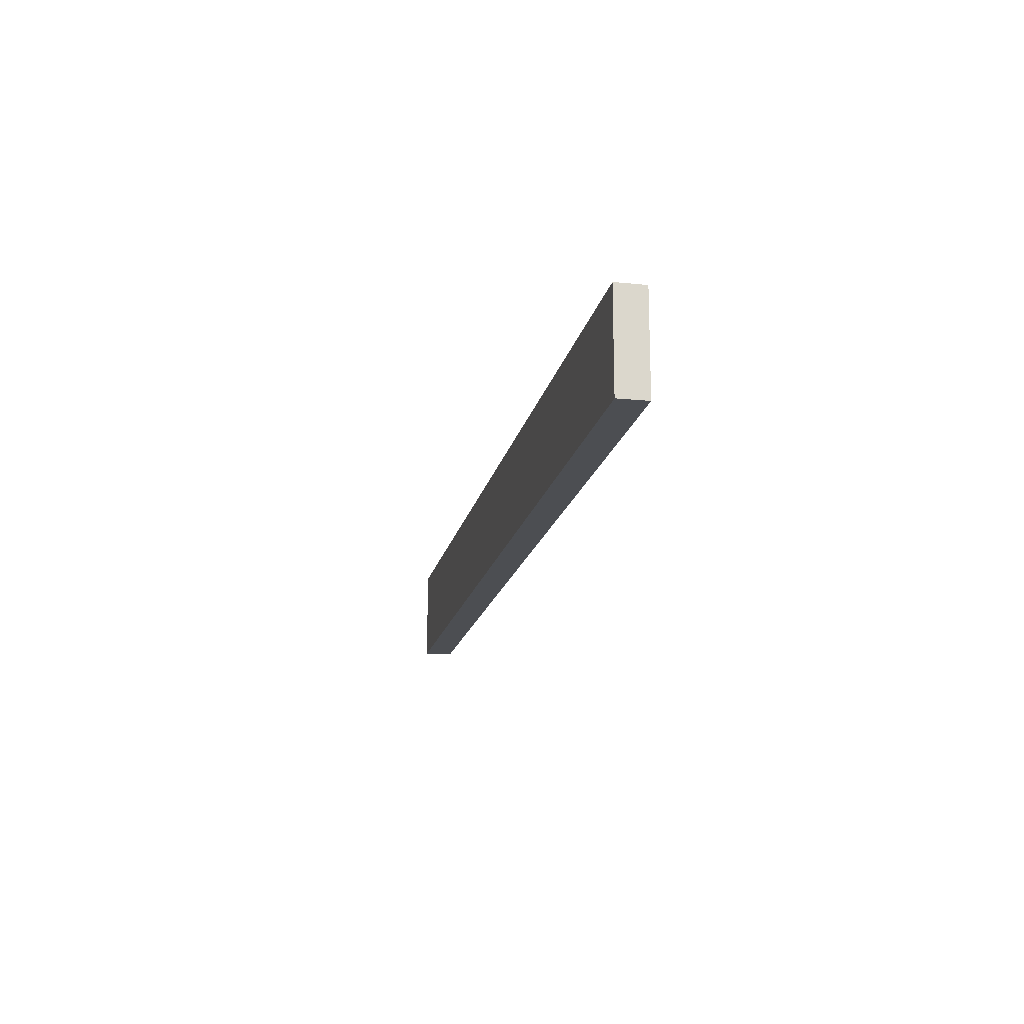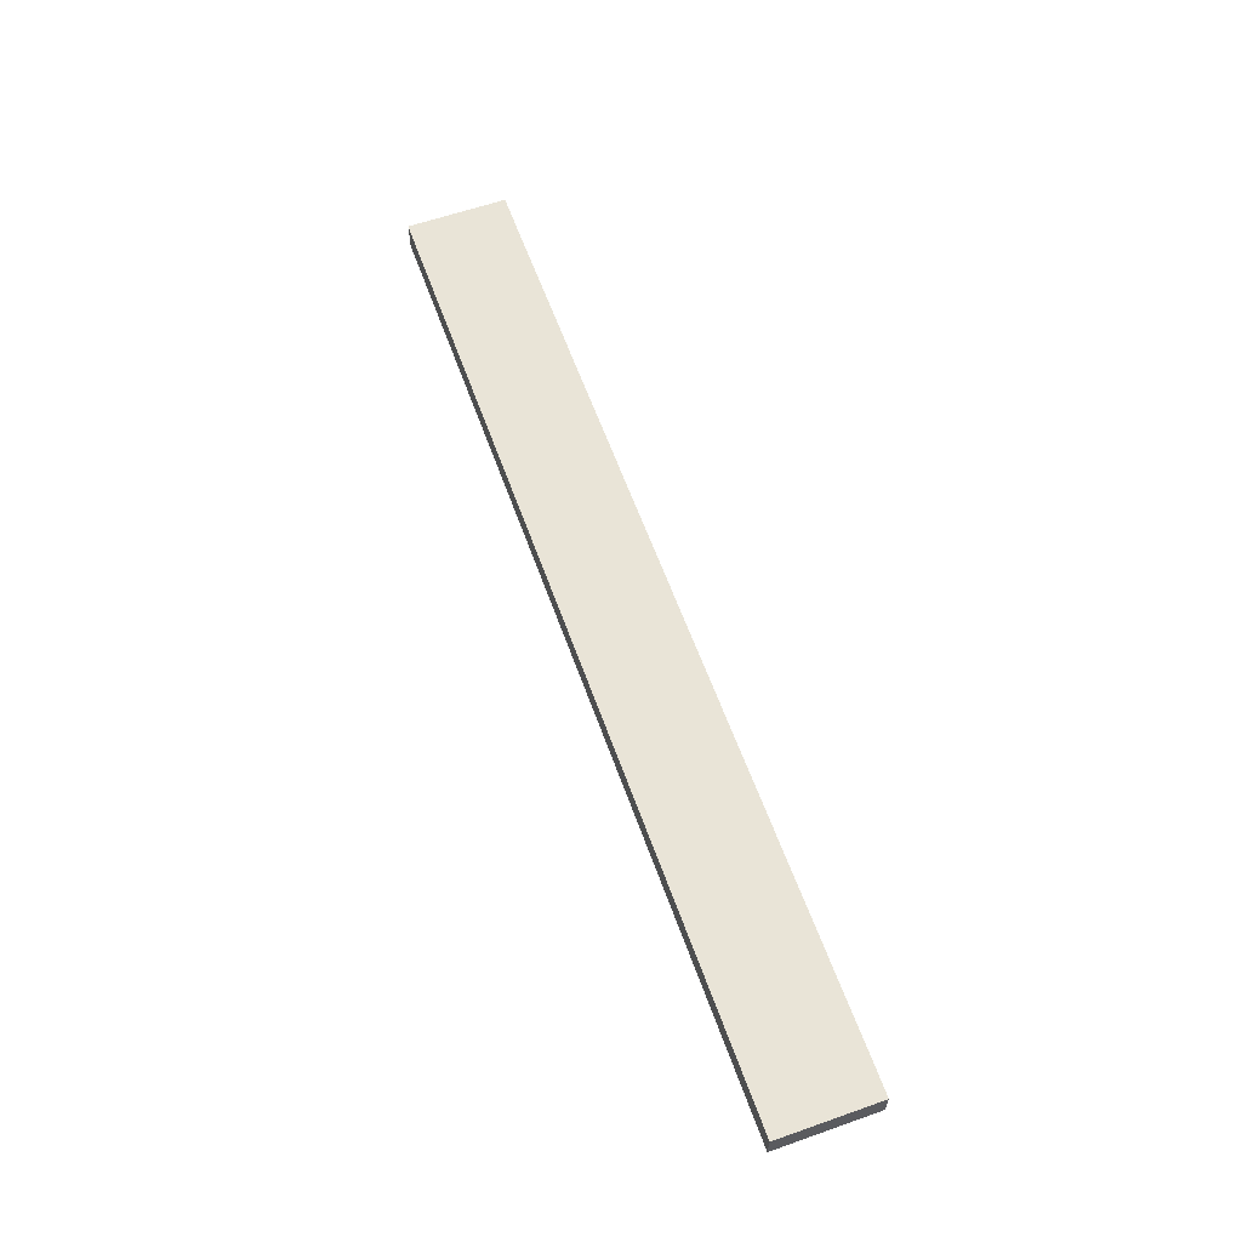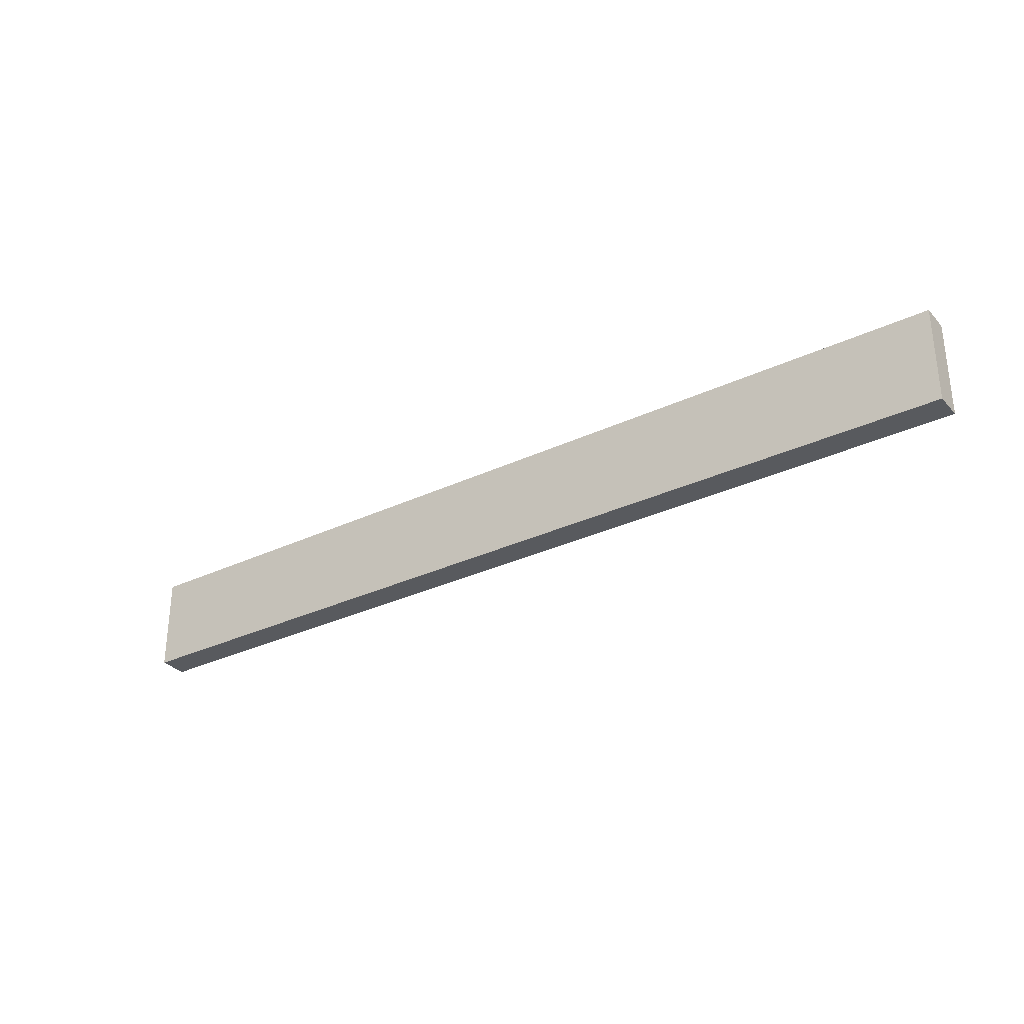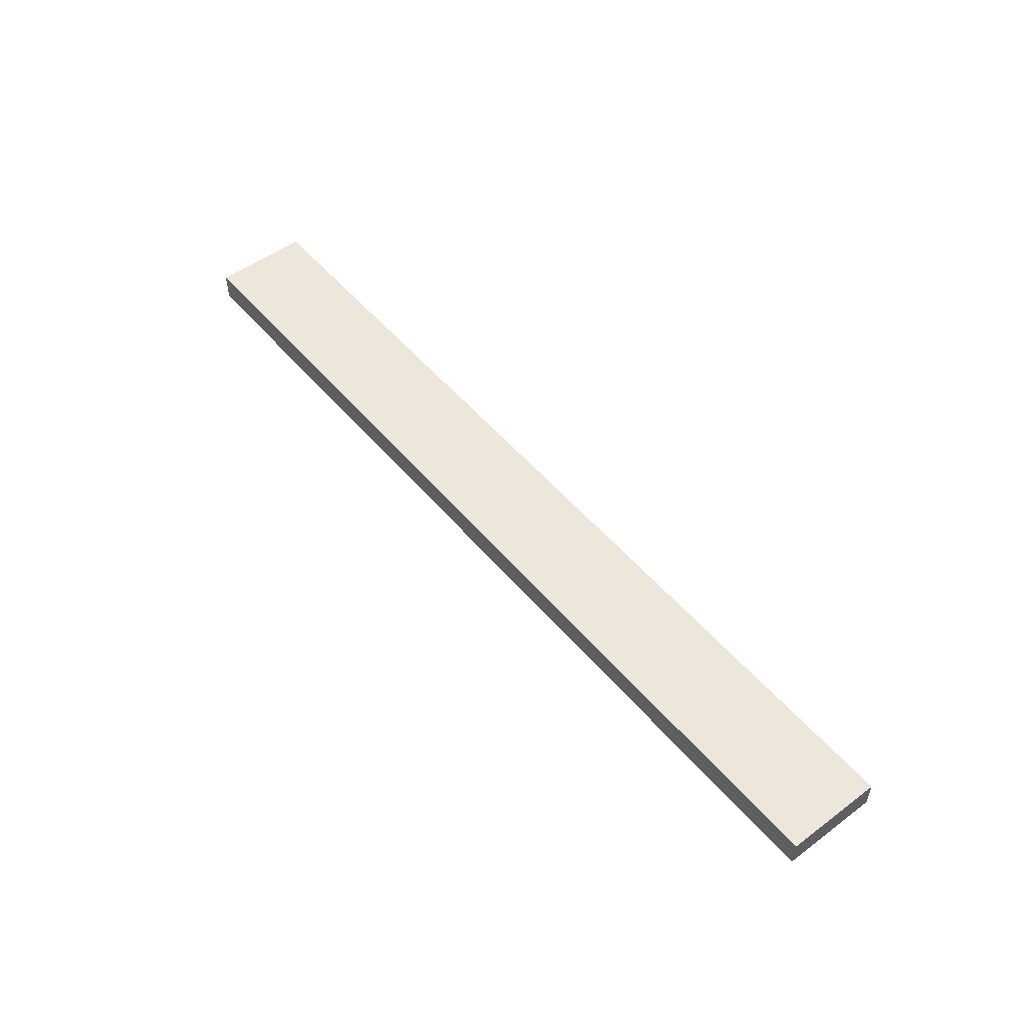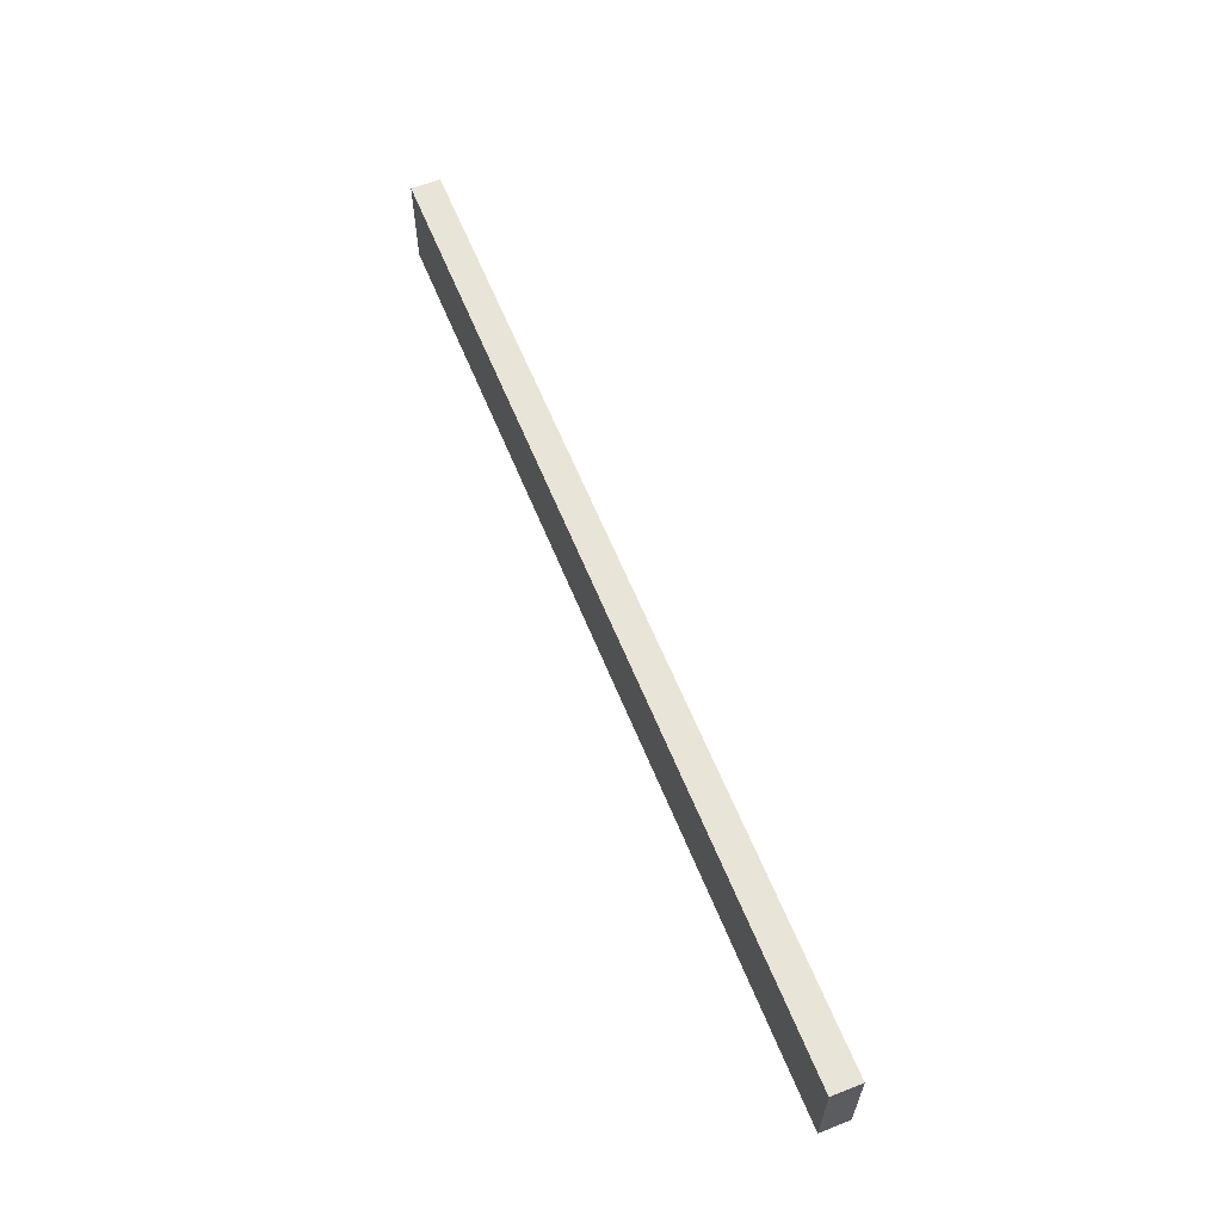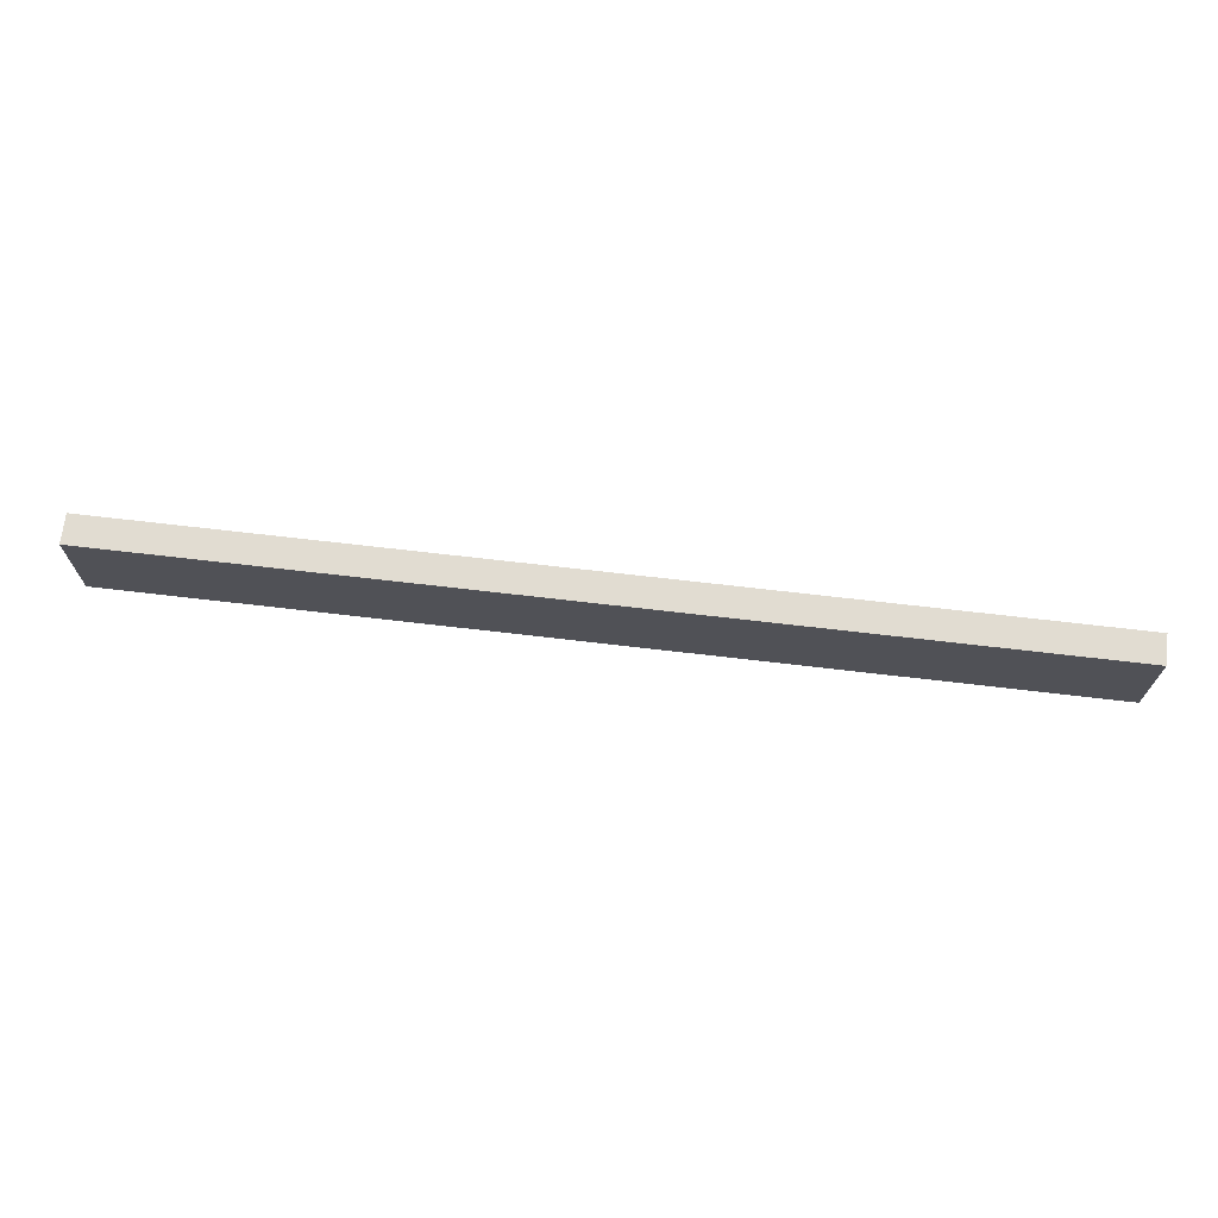
<metadata>
{"format":"obj","ext":"obj","renderer":"f3d","projection":"perspective","resolution":1024,"background":"white","views":[{"elev":-16.9,"azim":78.5,"up":"+Y"},{"elev":60.8,"azim":70.3,"up":"+Z"},{"elev":-30.9,"azim":-145.7,"up":"+Y"},{"elev":51.9,"azim":-128.9,"up":"+Z"},{"elev":60.6,"azim":68.1,"up":"+Y"},{"elev":69.2,"azim":-173.3,"up":"+Y"}]}
</metadata>
<code>
v 0 6.35 1.905
v 60.96 6.35 1.905
v 60.96 6.35 0
v 0 6.35 0
v 60.96 0 1.905
v 60.96 0 0
v 60.96 6.35 0
v 60.96 6.35 1.905
v 0 0 1.905
v 60.96 0 1.905
v 60.96 6.35 1.905
v 0 6.35 1.905
v 60.96 0 0
v 0 0 0
v 0 6.35 0
v 60.96 6.35 0
v 0 0 0
v 0 0 1.905
v 0 6.35 1.905
v 0 6.35 0
v 60.96 0 1.905
v 0 0 1.905
v 0 0 0
v 60.96 0 0
f 2 3 1
f 1 3 4
f 5 6 8
f 8 6 7
f 9 10 12
f 12 10 11
f 13 14 16
f 16 14 15
f 17 18 20
f 20 18 19
f 21 22 24
f 24 22 23

</code>
